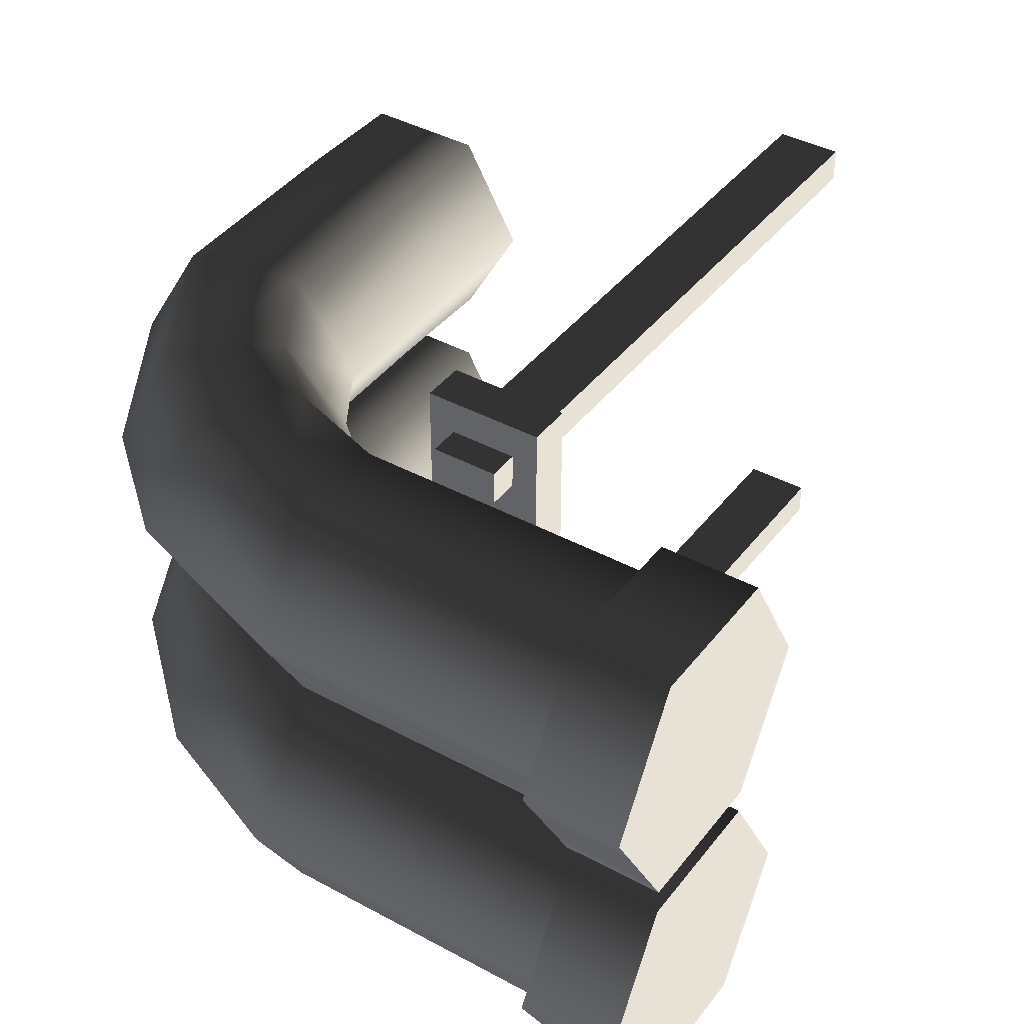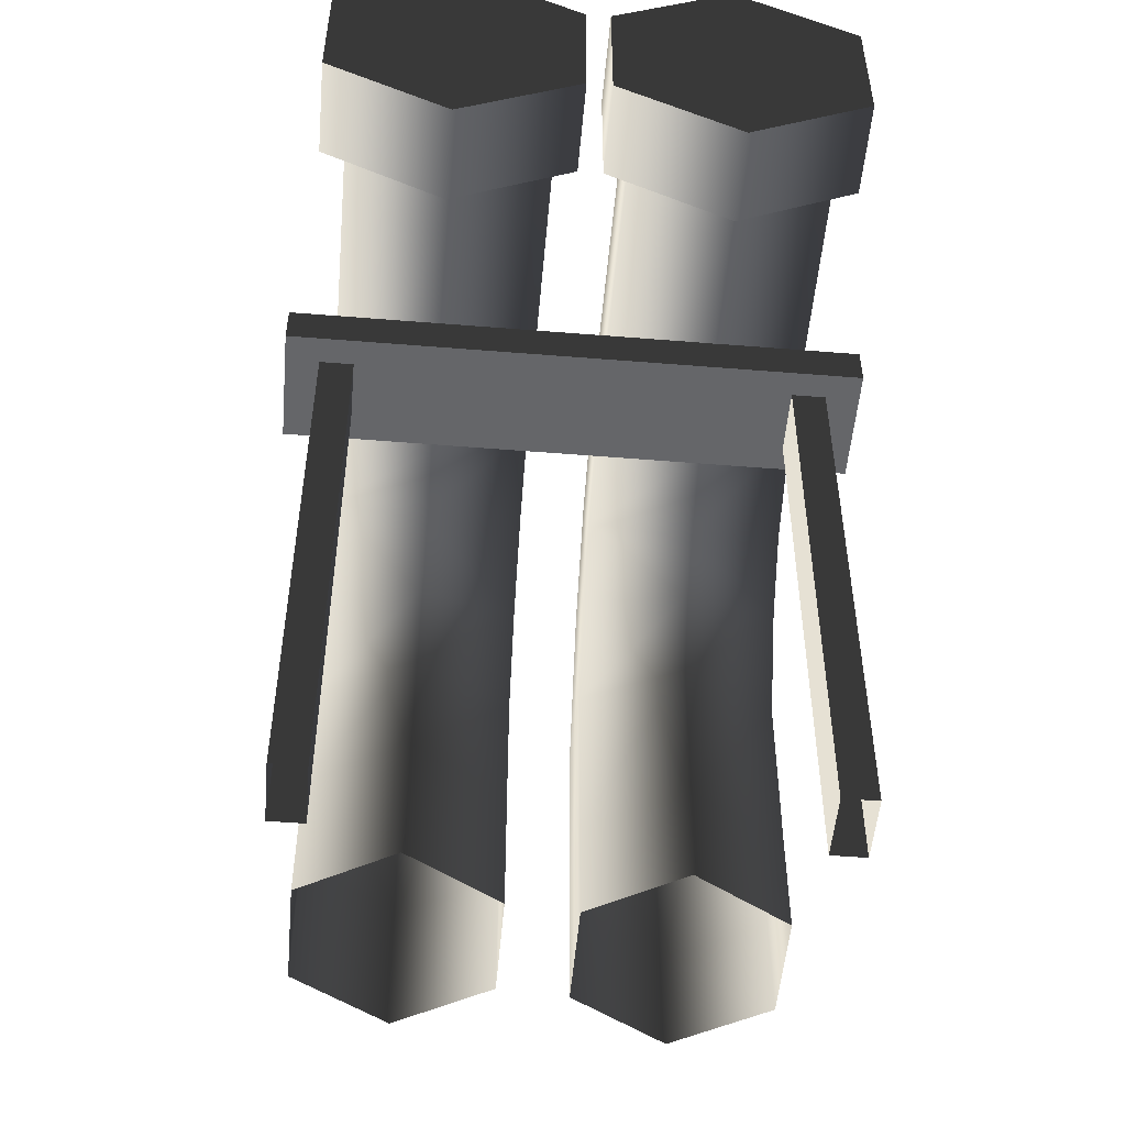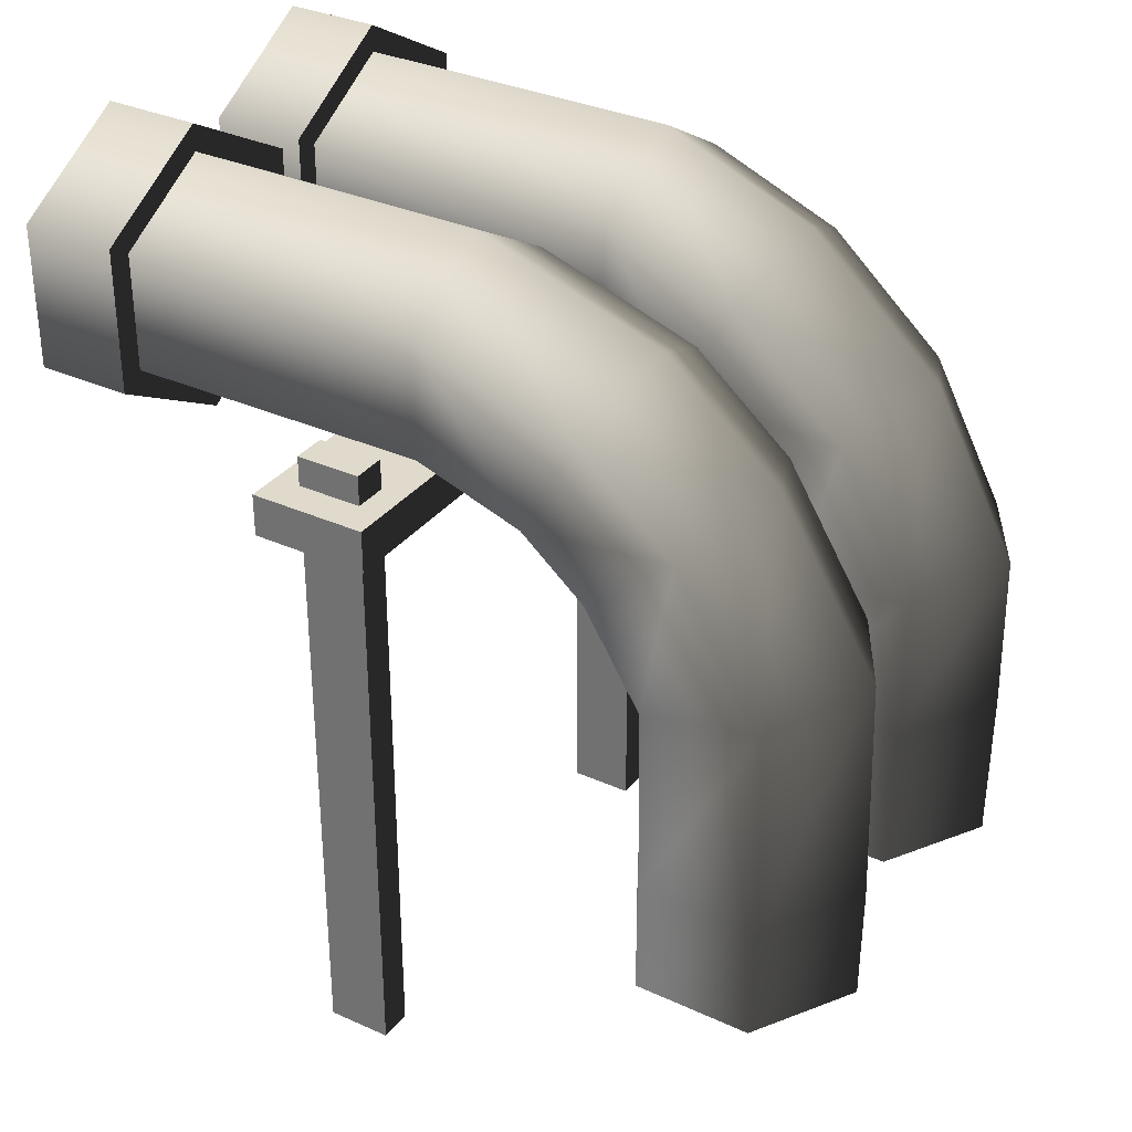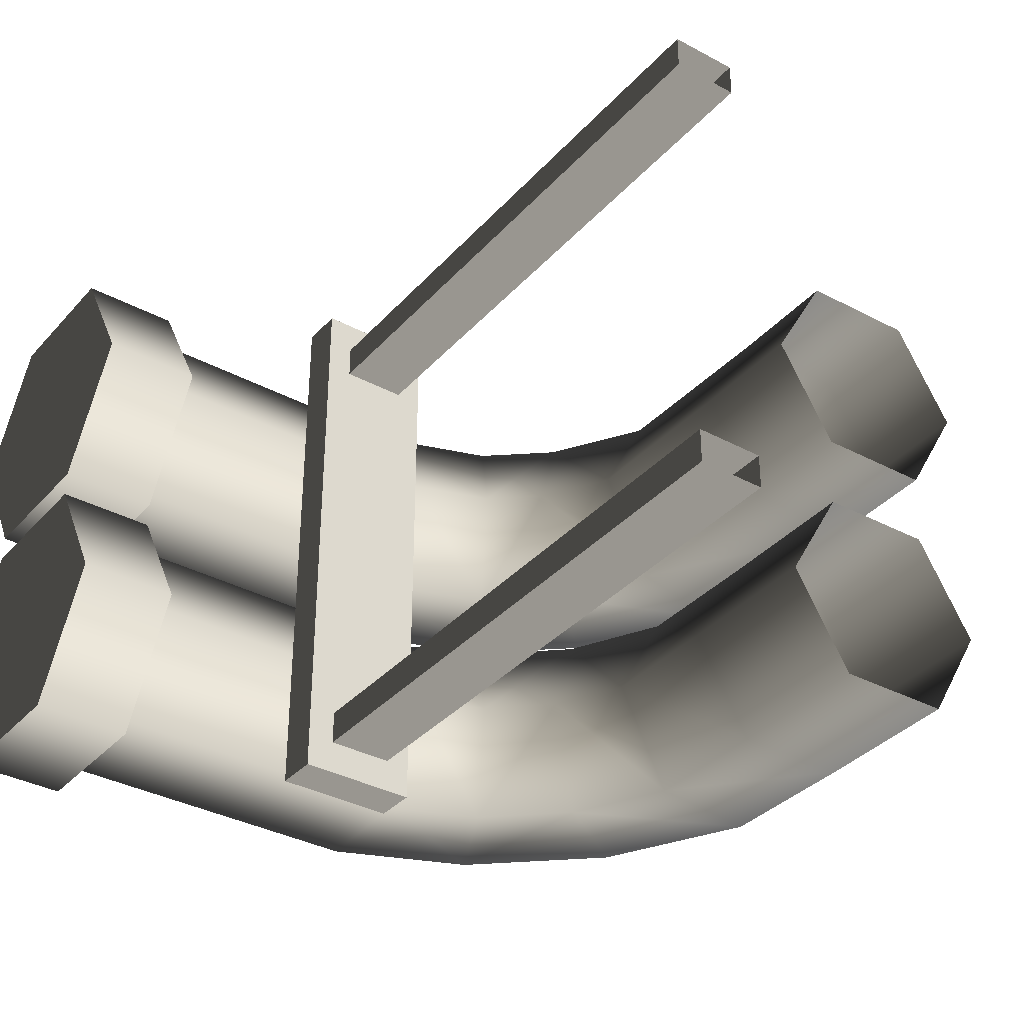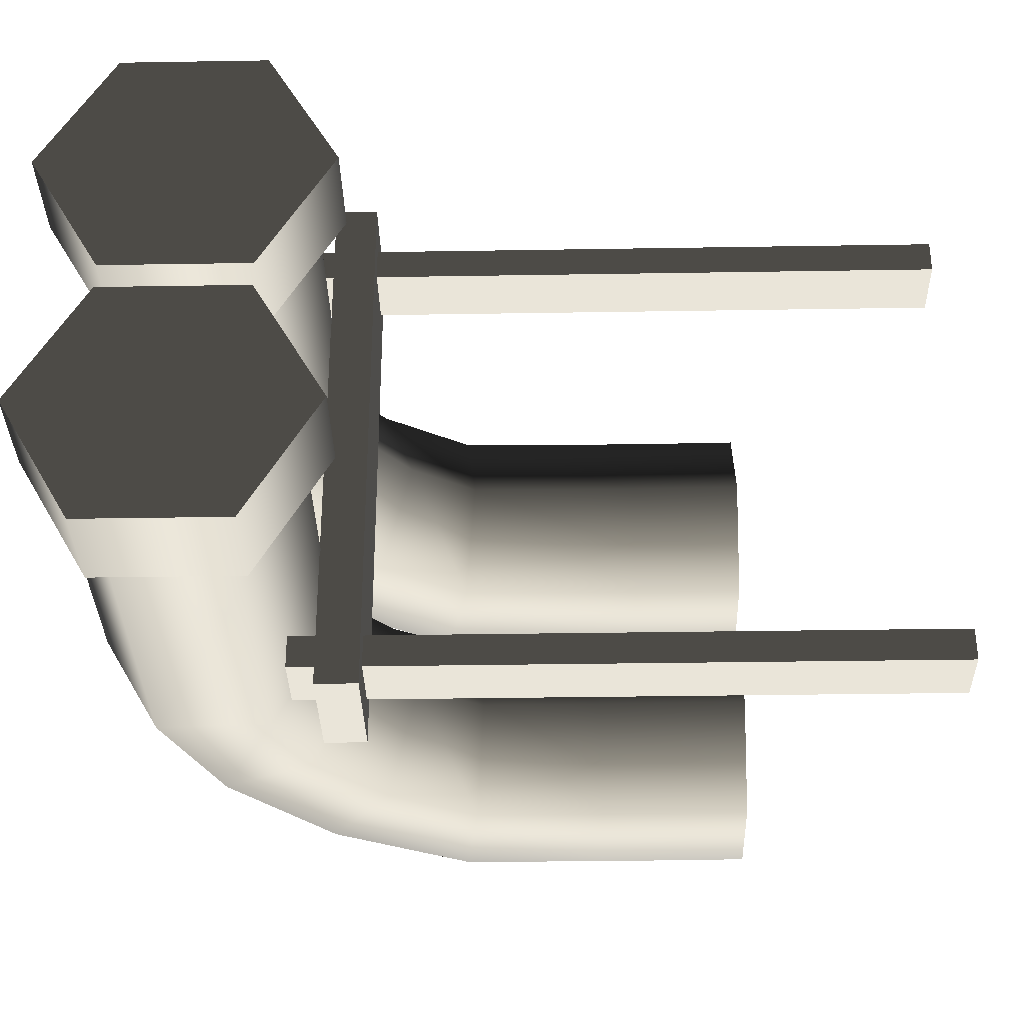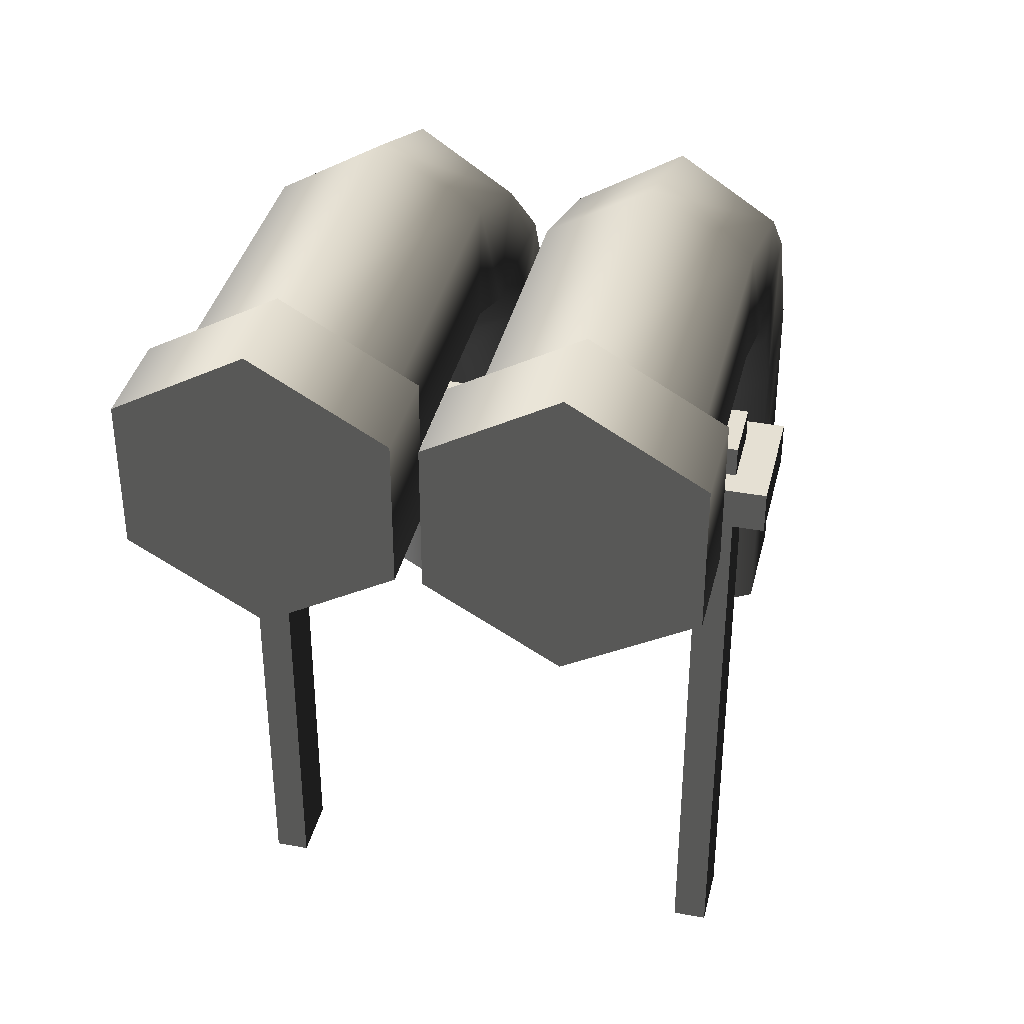
<metadata>
{"format":"obj","ext":"obj","renderer":"f3d","projection":"perspective","resolution":1024,"background":"white","views":[{"elev":40.2,"azim":-146.3,"up":"+Z"},{"elev":-51.9,"azim":-95.0,"up":"+Y"},{"elev":33.1,"azim":31.8,"up":"+Y"},{"elev":-35.2,"azim":-35.6,"up":"+Z"},{"elev":-33.1,"azim":-88.7,"up":"+Z"},{"elev":37.9,"azim":-76.8,"up":"+Y"}]}
</metadata>
<code>
v 1.655 2.258 1.166
v 1.655 2.258 1.348
v 1.305 2.258 1.348
v 1.305 2.258 1.166
v 1.655 2.258 1.348
v 1.655 -1.259 1.348
v 1.305 -1.259 1.348
v 1.305 2.258 1.348
v 1.655 -1.259 1.166
v 1.655 2.258 1.166
v 1.305 2.258 1.166
v 1.305 -1.259 1.166
v 1.305 2.258 1.166
v 1.305 2.258 1.348
v 1.305 -1.259 1.348
v 1.305 -1.259 1.166
v 1.655 -1.259 1.166
v 1.655 -1.259 1.348
v 1.655 2.258 1.348
v 1.655 2.258 1.166
v 1.313 2.258 -1.166
v 1.313 2.258 -1.348
v 1.662 2.258 -1.348
v 1.662 2.258 -1.166
v 1.313 2.258 -1.348
v 1.313 -1.259 -1.348
v 1.662 -1.259 -1.348
v 1.662 2.258 -1.348
v 1.313 -1.259 -1.166
v 1.313 2.258 -1.166
v 1.662 2.258 -1.166
v 1.662 -1.259 -1.166
v 1.662 2.258 -1.166
v 1.662 2.258 -1.348
v 1.662 -1.259 -1.348
v 1.662 -1.259 -1.166
v 1.313 -1.259 -1.166
v 1.313 -1.259 -1.348
v 1.313 2.258 -1.348
v 1.313 2.258 -1.166
v 1.165 1.867 1.529
v 1.165 2.095 1.529
v 1.795 2.095 1.529
v 1.795 1.867 1.529
v 1.165 2.095 1.529
v 1.165 2.095 -1.529
v 1.795 2.095 -1.529
v 1.795 2.095 1.529
v 1.165 2.095 -1.529
v 1.165 1.867 -1.529
v 1.795 1.867 -1.529
v 1.795 2.095 -1.529
v 1.165 1.867 -1.529
v 1.165 1.867 1.529
v 1.795 1.867 1.529
v 1.795 1.867 -1.529
v 1.795 1.867 1.529
v 1.795 2.095 1.529
v 1.795 2.095 -1.529
v 1.795 1.867 -1.529
v 1.165 1.867 -1.529
v 1.165 2.095 -1.529
v 1.165 2.095 1.529
v 1.165 1.867 1.529
v 0.1735 3.033 -0.1951
v 0.6382 3.033 -0.1951
v 0.6382 2.404 -0.1951
v 0.1735 2.404 -0.1951
v 0.6382 2.09 -0.74
v 0.1735 2.09 -0.74
v 0.1735 3.348 -0.74
v 0.6382 3.348 -0.74
v 0.1735 3.033 -1.285
v 0.6382 3.033 -1.285
v 0.1735 2.404 -1.285
v 0.6382 2.404 -1.285
v 0.1735 2.09 -0.74
v 0.6382 2.09 -0.74
v 2.085 3.344 -0.74
v 2.067 3.03 -1.285
v 2.03 2.402 -1.285
v 2.011 2.088 -0.74
v 2.011 2.088 -0.74
v 2.067 3.03 -0.1951
v 2.03 2.402 -0.1951
v 2.913 2.999 -0.74
v 2.774 2.735 -1.285
v 2.496 2.208 -1.285
v 2.357 1.944 -0.74
v 2.357 1.944 -0.74
v 2.496 2.208 -0.1951
v 2.774 2.735 -0.1951
v 3.641 2.34 -0.74
v 3.396 2.172 -0.1951
v 3.396 2.172 -1.285
v 2.907 1.836 -1.285
v 2.662 1.668 -0.74
v 2.907 1.836 -0.1951
v 2.662 1.668 -0.74
v 3.791 1.42 -0.1951
v 4.103 1.46 -0.74
v 3.8 0.6201 -0.1951
v 3.17 0.6268 -0.1951
v 3.166 1.34 -0.1951
v 2.856 0.6302 -0.74
v 2.854 1.301 -0.74
v 4.114 0.6168 -0.74
v 3.791 1.42 -1.285
v 3.8 0.6201 -1.285
v 3.166 1.34 -1.285
v 3.17 0.6268 -1.285
v 2.854 1.301 -0.74
v 2.856 0.6302 -0.74
v 4.105 -0.2098 -0.74
v 3.791 -0.2064 -1.285
v 3.162 -0.1997 -1.285
v 2.847 -0.1964 -0.74
v 2.847 -0.1964 -0.74
v 3.162 -0.1997 -0.1951
v 3.791 -0.2064 -0.1951
v 0.5195 3.033 1.285
v 0.1735 3.033 1.285
v 0.1735 3.348 0.74
v 0.5195 3.348 0.74
v 0.5195 2.404 1.285
v 0.1735 2.404 1.285
v 0.5195 2.09 0.74
v 0.1735 2.09 0.74
v 0.1735 3.033 0.1951
v 0.5195 3.033 0.1951
v 0.1735 2.404 0.1951
v 0.5195 2.404 0.1951
v 0.1735 2.09 0.74
v 0.5195 2.09 0.74
v 1.944 3.033 1.285
v 1.944 3.348 0.74
v 1.944 2.404 1.285
v 1.944 2.09 0.74
v 1.944 2.404 0.1951
v 1.944 2.09 0.74
v 1.944 3.033 0.1951
v 2.511 2.209 1.285
v 2.798 2.738 1.285
v 2.367 1.945 0.74
v 2.511 2.209 0.1951
v 2.367 1.945 0.74
v 2.798 2.738 0.1951
v 2.942 3.002 0.74
v 3.314 2.295 1.285
v 2.852 1.917 1.285
v 3.153 1.422 1.285
v 3.77 1.544 1.285
v 3.545 2.484 0.74
v 4.079 1.605 0.74
v 2.845 1.361 0.74
v 2.621 1.728 0.74
v 3.314 2.295 0.1951
v 3.77 1.544 0.1951
v 2.852 1.917 0.1951
v 3.153 1.422 0.1951
v 2.621 1.728 0.74
v 2.845 1.361 0.74
v 3.797 0.3905 1.285
v 4.112 0.3871 0.74
v 3.168 0.3972 1.285
v 2.853 0.4005 0.74
v 3.168 0.3972 0.1951
v 2.853 0.4005 0.74
v 3.797 0.3905 0.1951
v 4.105 -0.2395 0.74
v 3.79 -0.2361 0.1951
v 3.79 -0.2361 1.285
v 3.161 -0.2294 1.285
v 2.847 -0.2261 0.74
v 3.161 -0.2294 0.1951
v 2.847 -0.2261 0.74
v 0.318 3.107 0.068
v -0.1946 3.107 0.068
v -0.1946 2.331 0.068
v 0.318 2.331 0.068
v -0.1946 1.943 0.74
v 0.318 1.943 0.74
v 0.318 3.495 0.74
v -0.1946 3.495 0.74
v 0.318 3.107 1.412
v -0.1946 3.107 1.412
v 0.318 2.331 1.412
v -0.1946 2.331 1.412
v 0.318 1.943 0.74
v -0.1946 1.943 0.74
v 0.318 2.331 0.068
v 0.318 1.943 0.74
v 0.318 2.331 1.412
v 0.318 3.107 0.068
v 0.318 3.107 1.412
v 0.318 3.495 0.74
v -0.1946 2.331 1.412
v -0.1946 1.943 0.74
v -0.1946 2.331 0.068
v -0.1946 3.107 1.412
v -0.1946 3.107 0.068
v -0.1946 3.495 0.74
v 0.318 3.107 -1.412
v -0.1946 3.107 -1.412
v -0.1946 2.331 -1.412
v 0.318 2.331 -1.412
v -0.1946 1.943 -0.74
v 0.318 1.943 -0.74
v 0.318 3.495 -0.74
v -0.1946 3.495 -0.74
v 0.318 3.107 -0.068
v -0.1946 3.107 -0.068
v 0.318 2.331 -0.068
v -0.1946 2.331 -0.068
v 0.318 1.943 -0.74
v -0.1946 1.943 -0.74
v 0.318 2.331 -1.412
v 0.318 1.943 -0.74
v 0.318 2.331 -0.068
v 0.318 3.107 -1.412
v 0.318 3.107 -0.068
v 0.318 3.495 -0.74
v -0.1946 2.331 -0.068
v -0.1946 1.943 -0.74
v -0.1946 2.331 -1.412
v -0.1946 3.107 -0.068
v -0.1946 3.107 -1.412
v -0.1946 3.495 -0.74
g Pipe1D_2391_333
f 1 3 2
f 1 4 3
f 5 7 6
f 5 8 7
f 9 11 10
f 9 12 11
f 13 15 14
f 13 16 15
f 17 19 18
f 17 20 19
f 21 23 22
f 21 24 23
f 25 27 26
f 25 28 27
f 29 31 30
f 29 32 31
f 33 35 34
f 33 36 35
f 37 39 38
f 37 40 39
f 41 43 42
f 41 44 43
f 45 47 46
f 45 48 47
f 49 51 50
f 49 52 51
f 53 55 54
f 53 56 55
f 57 59 58
f 57 60 59
f 61 63 62
f 61 64 63
f 65 67 66
f 65 68 67
f 68 69 67
f 68 70 69
f 71 65 66
f 71 66 72
f 73 71 72
f 73 72 74
f 75 73 74
f 75 74 76
f 77 75 76
f 77 76 78
f 74 72 79
f 74 79 80
f 76 74 80
f 76 80 81
f 78 76 81
f 78 81 82
f 67 69 83
f 72 84 79
f 72 66 84
f 66 85 84
f 67 83 85
f 66 67 85
f 80 79 86
f 80 86 87
f 81 80 87
f 81 87 88
f 82 81 88
f 82 88 89
f 85 83 90
f 85 90 91
f 84 85 91
f 84 91 92
f 79 92 86
f 79 84 92
f 93 86 92
f 93 92 94
f 94 92 91
f 95 86 93
f 95 87 86
f 96 87 95
f 96 88 87
f 97 88 96
f 97 89 88
f 98 91 90
f 94 91 98
f 98 90 99
f 93 94 100
f 93 100 101
f 95 93 101
f 101 100 102
f 100 103 102
f 100 104 103
f 94 104 100
f 94 98 104
f 104 105 103
f 104 106 105
f 98 106 104
f 98 99 106
f 101 102 107
f 108 101 107
f 95 101 108
f 96 95 108
f 108 107 109
f 110 108 109
f 96 108 110
f 97 96 110
f 110 109 111
f 112 110 111
f 97 110 112
f 112 111 113
f 109 107 114
f 109 114 115
f 111 109 115
f 111 115 116
f 113 111 116
f 113 116 117
f 103 105 118
f 103 118 119
f 107 120 114
f 102 119 120
f 107 102 120
f 102 103 119
f 121 123 122
f 121 124 123
f 125 121 122
f 125 122 126
f 127 125 126
f 127 126 128
f 124 129 123
f 124 130 129
f 130 131 129
f 130 132 131
f 132 133 131
f 132 134 133
f 135 124 121
f 135 136 124
f 136 130 124
f 137 121 125
f 137 135 121
f 138 125 127
f 138 137 125
f 139 134 132
f 139 140 134
f 141 132 130
f 141 139 132
f 136 141 130
f 142 135 137
f 142 143 135
f 143 136 135
f 144 137 138
f 144 142 137
f 145 140 139
f 145 146 140
f 147 139 141
f 147 145 139
f 148 141 136
f 148 147 141
f 143 148 136
f 142 149 143
f 142 150 149
f 144 150 142
f 151 149 150
f 151 152 149
f 152 153 149
f 143 153 148
f 143 149 153
f 152 154 153
f 155 151 150
f 155 150 156
f 144 156 150
f 154 157 153
f 148 157 147
f 148 153 157
f 154 158 157
f 158 159 157
f 147 159 145
f 147 157 159
f 158 160 159
f 160 161 159
f 160 162 161
f 163 154 152
f 163 164 154
f 164 158 154
f 165 152 151
f 165 163 152
f 166 151 155
f 166 165 151
f 167 162 160
f 167 168 162
f 169 160 158
f 169 167 160
f 164 169 158
f 170 169 164
f 170 171 169
f 171 167 169
f 172 164 163
f 172 170 164
f 173 163 165
f 173 172 163
f 174 165 166
f 174 173 165
f 175 168 167
f 171 175 167
f 175 176 168
f 145 161 146
f 145 159 161
f 177 179 178
f 177 180 179
f 180 181 179
f 180 182 181
f 183 177 178
f 183 178 184
f 185 183 184
f 185 184 186
f 187 185 186
f 187 186 188
f 189 187 188
f 189 188 190
f 191 193 192
f 193 191 194
f 193 194 195
f 195 194 196
f 197 199 198
f 199 197 200
f 199 200 201
f 201 200 202
f 203 205 204
f 203 206 205
f 206 207 205
f 206 208 207
f 209 203 204
f 209 204 210
f 211 209 210
f 211 210 212
f 213 211 212
f 213 212 214
f 215 213 214
f 215 214 216
f 217 219 218
f 219 217 220
f 219 220 221
f 221 220 222
f 223 225 224
f 225 223 226
f 225 226 227
f 227 226 228

</code>
